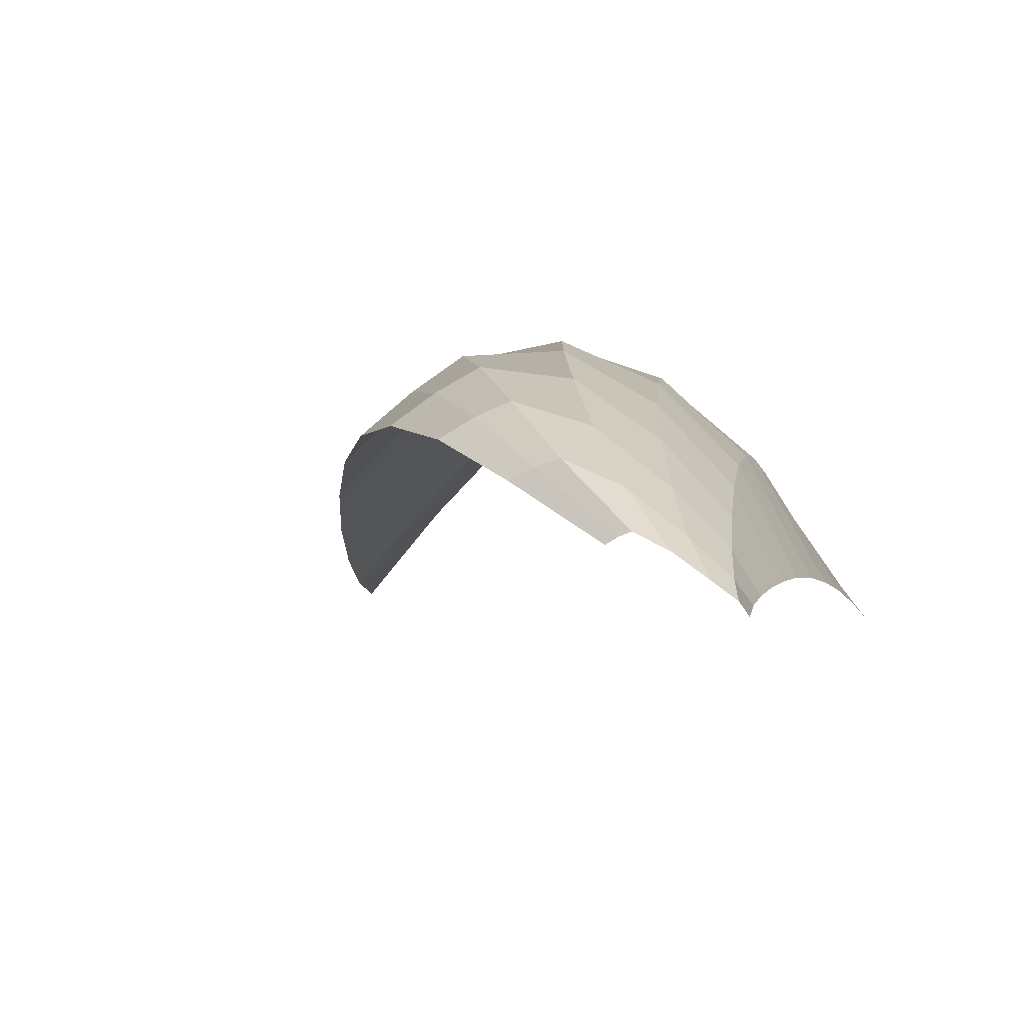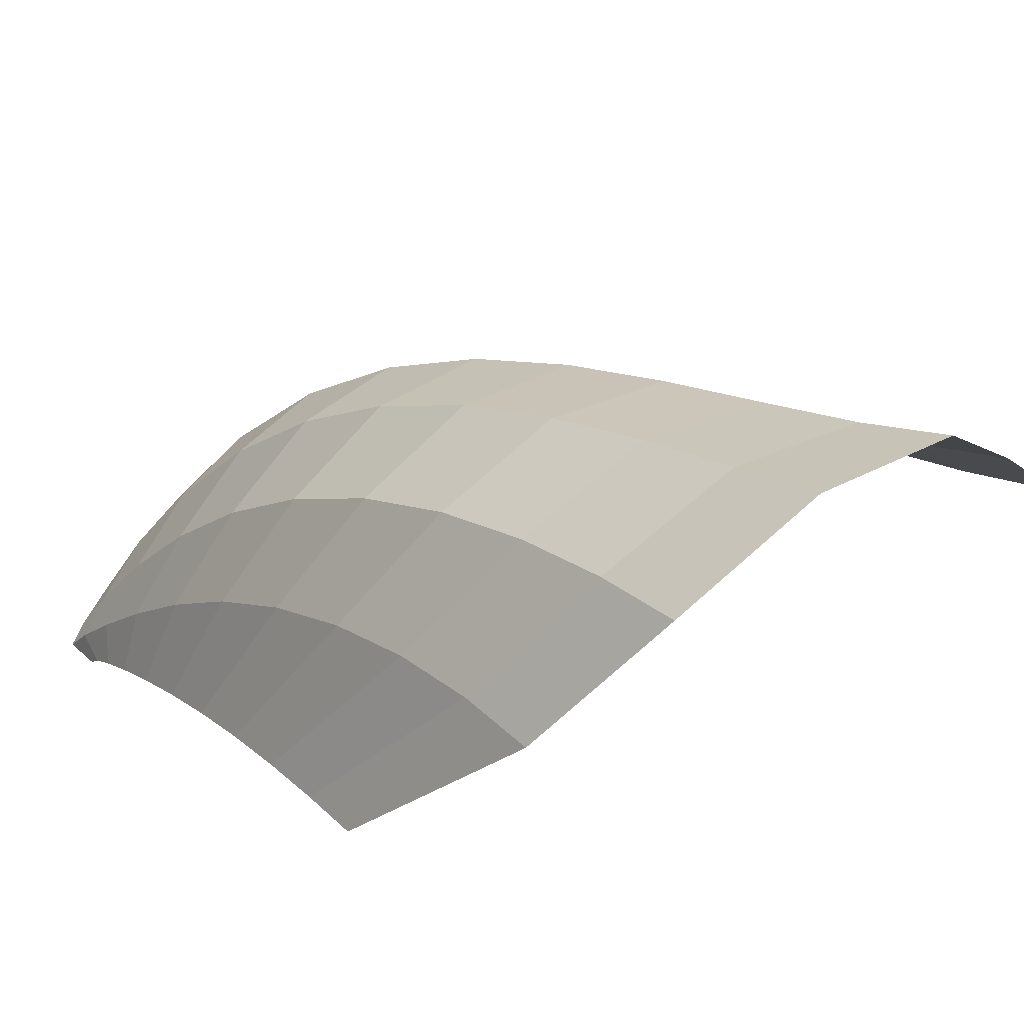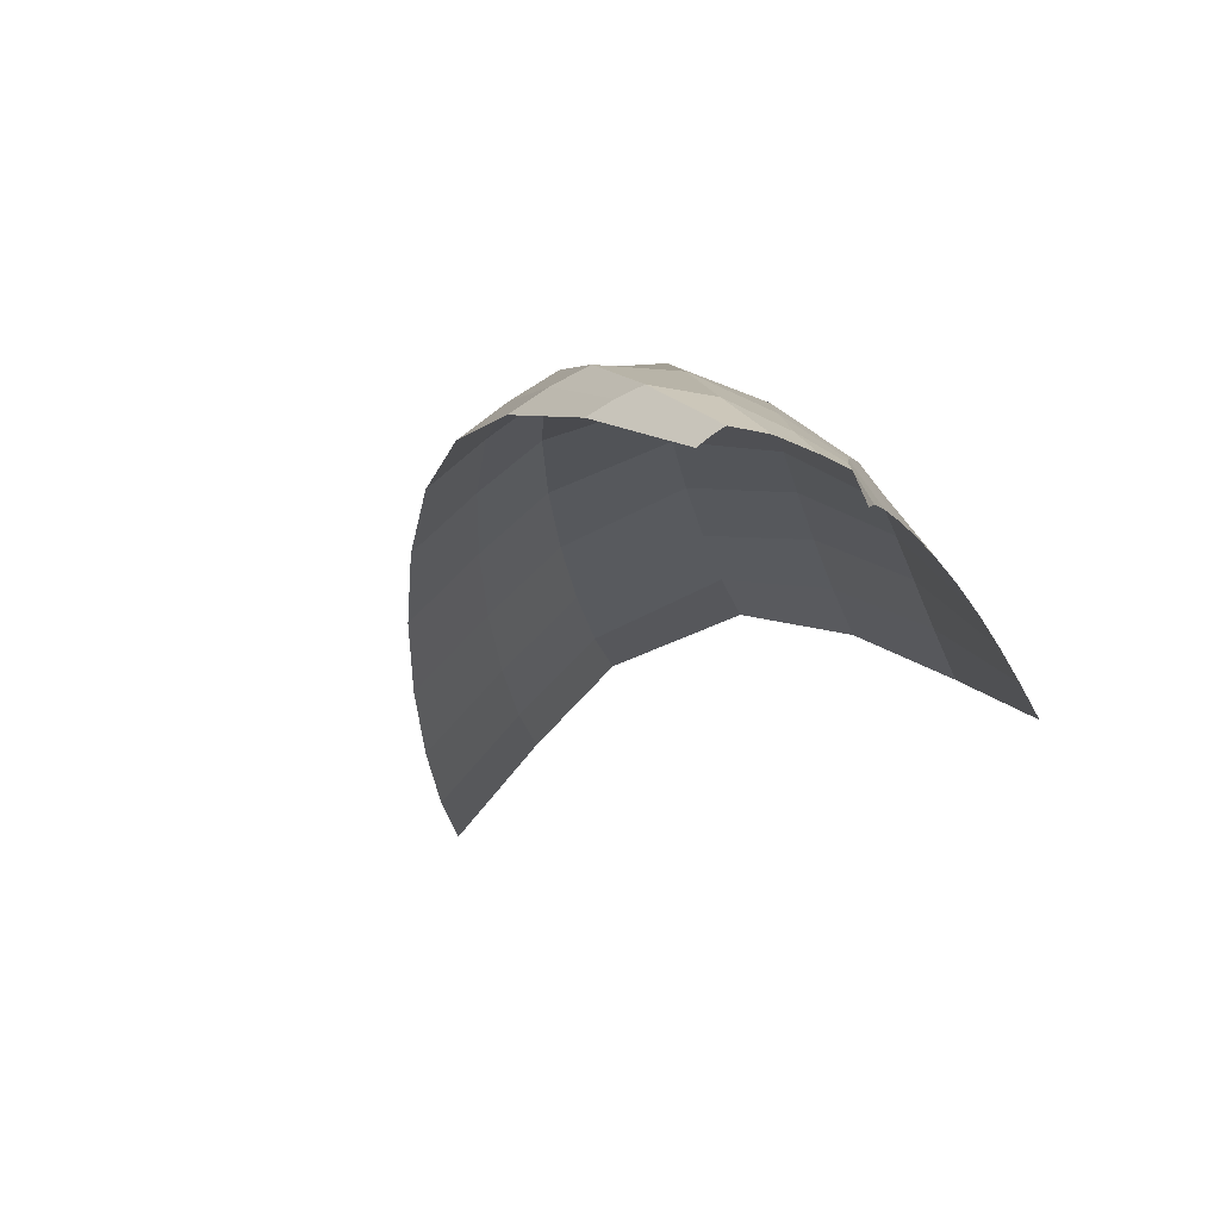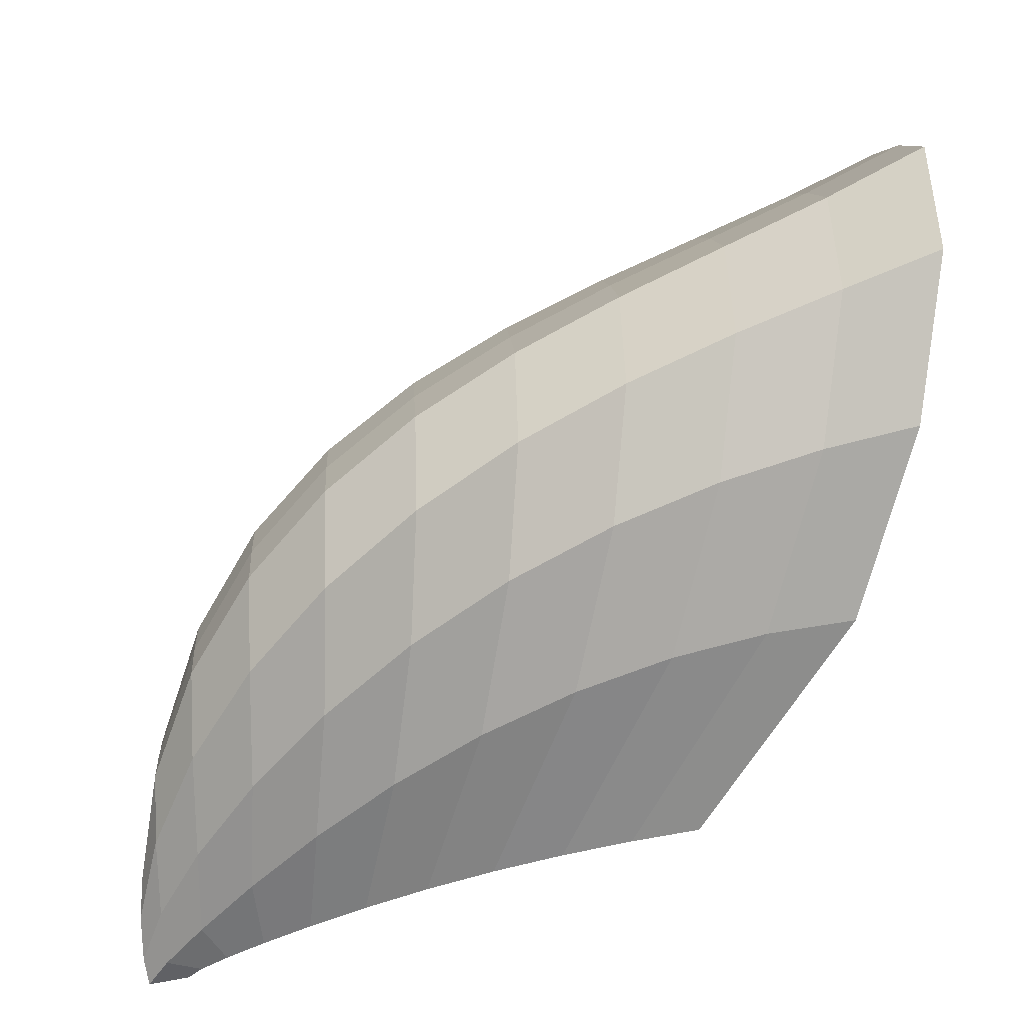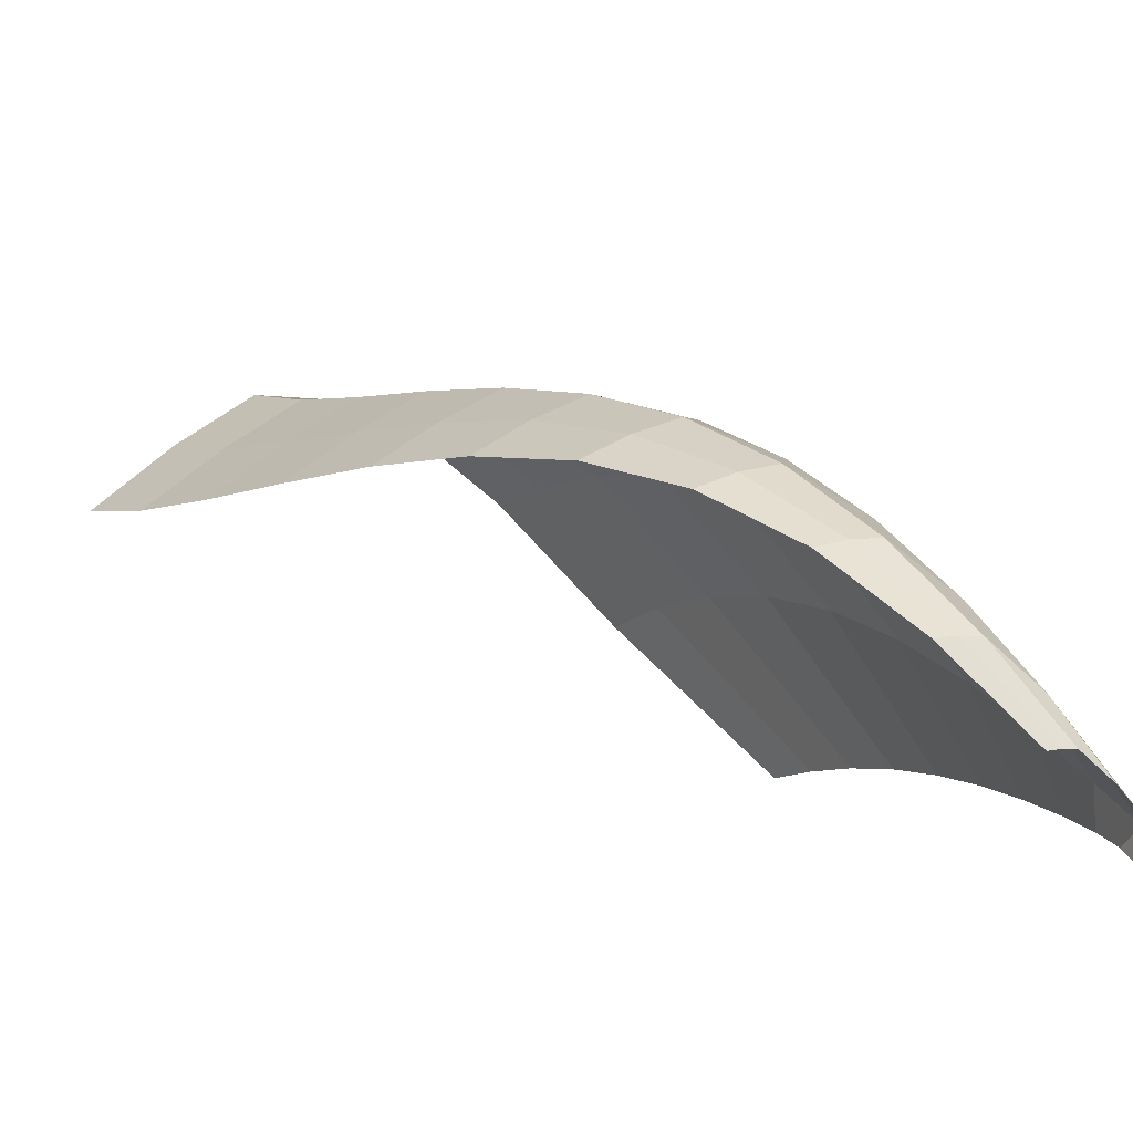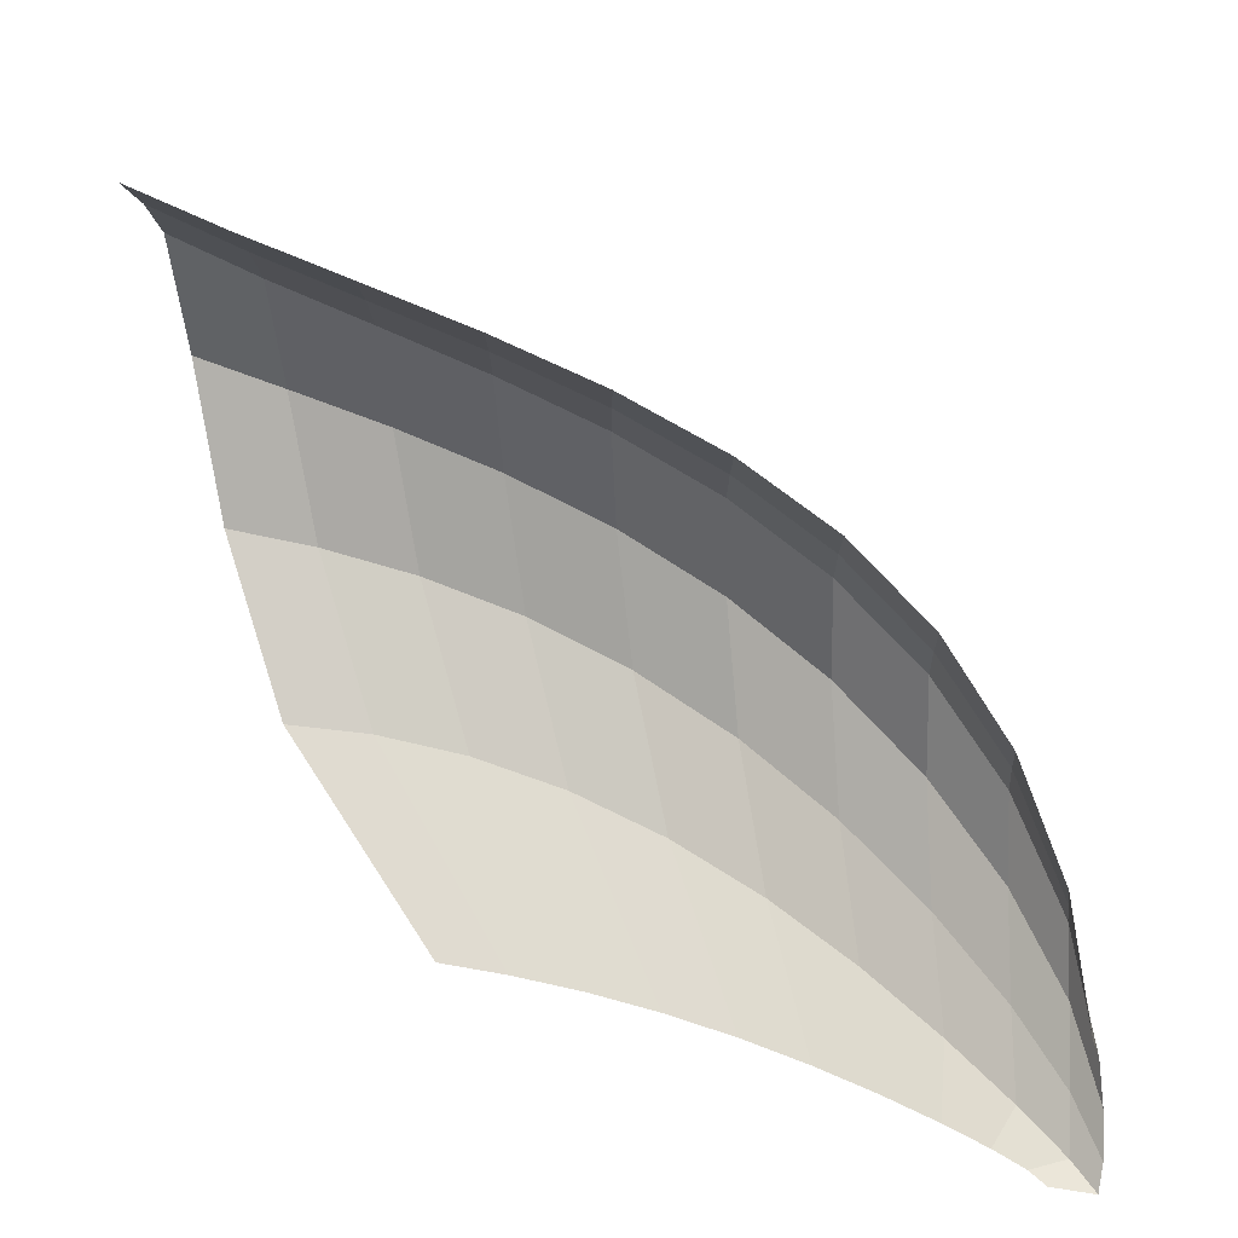
<metadata>
{"format":"obj","ext":"obj","renderer":"f3d","projection":"perspective","resolution":1024,"background":"white","views":[{"elev":-28.4,"azim":-70.7,"up":"+Z"},{"elev":46.6,"azim":51.5,"up":"+Z"},{"elev":-43.2,"azim":-68.6,"up":"+Z"},{"elev":53.0,"azim":-4.6,"up":"+Z"},{"elev":-24.4,"azim":-118.8,"up":"+Z"},{"elev":-47.9,"azim":178.8,"up":"+Z"}]}
</metadata>
<code>
g Eff_Smoke_Ground_Zy_001_L
v 0.1813 0.007016 0.0966
v 0.07559 0.00259 0.08126
v 0.1304 0.02258 0.1583
v 0.2192 0.007016 0.1393
v 0.2192 0.007016 0.1393
v 0.1304 0.02258 0.1583
v 0.2338 0.0489 0.2791
v 0.2914 0.007016 0.1938
v 0.2914 0.007016 0.1938
v 0.2338 0.0489 0.2791
v 0.3779 0.07964 0.4351
v 0.3929 0.007016 0.2604
v 0.3929 0.007016 0.2604
v 0.3779 0.07964 0.4351
v 0.5549 0.1129 0.6081
v 0.5186 0.007016 0.3354
v 0.5186 0.007016 0.3354
v 0.5549 0.1129 0.6081
v 0.7571 0.1467 0.7779
v 0.6636 0.007016 0.4136
v 0.6636 0.007016 0.4136
v 0.7571 0.1467 0.7779
v 0.9767 0.1792 0.9276
v 0.8227 0.007016 0.4893
v 0.8227 0.007016 0.4893
v 0.9767 0.1792 0.9276
v 1.206 0.2084 1.047
v 0.9909 0.007016 0.5577
v 0.9909 0.007016 0.5577
v 1.206 0.2084 1.047
v 1.437 0.2324 1.131
v 1.163 0.007016 0.6155
v 1.163 0.007016 0.6155
v 1.437 0.2324 1.131
v 1.662 0.2493 1.181
v 1.335 0.007016 0.6613
v 1.335 0.007016 0.6613
v 1.662 0.2493 1.181
v 1.873 0.2572 1.202
v 1.5 0.007016 0.6958
v 0.07559 0.00259 0.08126
v 0.06575 0.05236 0.1286
v 0.1267 0.1111 0.2656
v 0.1304 0.02258 0.1583
v 0.1304 0.02258 0.1583
v 0.1267 0.1111 0.2656
v 0.2417 0.1724 0.4518
v 0.2338 0.0489 0.2791
v 0.2338 0.0489 0.2791
v 0.2417 0.1724 0.4518
v 0.4017 0.2343 0.6657
v 0.3779 0.07964 0.4351
v 0.3779 0.07964 0.4351
v 0.4017 0.2343 0.6657
v 0.5977 0.2951 0.8819
v 0.5549 0.1129 0.6081
v 0.5549 0.1129 0.6081
v 0.5977 0.2951 0.8819
v 0.8208 0.3531 1.079
v 0.7571 0.1467 0.7779
v 0.7571 0.1467 0.7779
v 0.8208 0.3531 1.079
v 1.062 0.4064 1.244
v 0.9767 0.1792 0.9276
v 0.9767 0.1792 0.9276
v 1.062 0.4064 1.244
v 1.312 0.4532 1.372
v 1.206 0.2084 1.047
v 1.206 0.2084 1.047
v 1.312 0.4532 1.372
v 1.563 0.4918 1.465
v 1.437 0.2324 1.131
v 1.437 0.2324 1.131
v 1.563 0.4918 1.465
v 1.804 0.5204 1.529
v 1.662 0.2493 1.181
v 1.662 0.2493 1.181
v 1.804 0.5204 1.529
v 2.028 0.5371 1.573
v 1.873 0.2572 1.202
v 0.06575 0.05236 0.1286
v 0.06644 0.1316 0.2074
v 0.129 0.2419 0.4074
v 0.1267 0.1111 0.2656
v 0.1267 0.1111 0.2656
v 0.129 0.2419 0.4074
v 0.2487 0.3454 0.6401
v 0.2417 0.1724 0.4518
v 0.2417 0.1724 0.4518
v 0.2487 0.3454 0.6401
v 0.4159 0.4416 0.8756
v 0.4017 0.2343 0.6657
v 0.4017 0.2343 0.6657
v 0.4159 0.4416 0.8756
v 0.6209 0.5297 1.092
v 0.5977 0.2951 0.8819
v 0.5977 0.2951 0.8819
v 0.6209 0.5297 1.092
v 0.8542 0.6093 1.276
v 0.8208 0.3531 1.079
v 0.8208 0.3531 1.079
v 0.8542 0.6093 1.276
v 1.106 0.6796 1.427
v 1.062 0.4064 1.244
v 1.062 0.4064 1.244
v 1.106 0.6796 1.427
v 1.367 0.7402 1.547
v 1.312 0.4532 1.372
v 1.312 0.4532 1.372
v 1.367 0.7402 1.547
v 1.627 0.7904 1.646
v 1.563 0.4918 1.465
v 1.563 0.4918 1.465
v 1.627 0.7904 1.646
v 1.877 0.8295 1.734
v 1.804 0.5204 1.529
v 1.804 0.5204 1.529
v 1.877 0.8295 1.734
v 2.107 0.8571 1.821
v 2.028 0.5371 1.573
v 0.06644 0.1316 0.2074
v 0.07785 0.2157 0.2735
v 0.1379 0.3842 0.507
v 0.129 0.2419 0.4074
v 0.129 0.2419 0.4074
v 0.1379 0.3842 0.507
v 0.2569 0.5361 0.7451
v 0.2487 0.3454 0.6401
v 0.2487 0.3454 0.6401
v 0.2569 0.5361 0.7451
v 0.4249 0.672 0.9595
v 0.4159 0.4416 0.8756
v 0.4159 0.4416 0.8756
v 0.4249 0.672 0.9595
v 0.6319 0.7926 1.138
v 0.6209 0.5297 1.092
v 0.6209 0.5297 1.092
v 0.6319 0.7926 1.138
v 0.868 0.8984 1.279
v 0.8542 0.6093 1.276
v 0.8542 0.6093 1.276
v 0.868 0.8984 1.279
v 1.123 0.9901 1.391
v 1.106 0.6796 1.427
v 1.106 0.6796 1.427
v 1.123 0.9901 1.391
v 1.388 1.068 1.486
v 1.367 0.7402 1.547
v 1.367 0.7402 1.547
v 1.388 1.068 1.486
v 1.651 1.133 1.576
v 1.627 0.7904 1.646
v 1.627 0.7904 1.646
v 1.651 1.133 1.576
v 1.904 1.186 1.672
v 1.877 0.8295 1.734
v 1.877 0.8295 1.734
v 1.904 1.186 1.672
v 2.136 1.227 1.786
v 2.107 0.8571 1.821
v 0.1002 0.2798 0.2651
v 0.1543 0.5071 0.4841
v 0.1461 0.4456 0.5013
v 0.08903 0.2477 0.2721
v 0.1543 0.5071 0.4841
v 0.2687 0.7123 0.6871
v 0.2628 0.6242 0.7245
v 0.1461 0.4456 0.5013
v 0.2687 0.7123 0.6871
v 0.4333 0.8962 0.8495
v 0.4291 0.7841 0.9146
v 0.2628 0.6242 0.7245
v 0.4333 0.8962 0.8495
v 0.6379 1.06 0.9665
v 0.6349 0.9261 1.063
v 0.4291 0.7841 0.9146
v 0.6379 1.06 0.9665
v 0.8725 1.204 1.046
v 0.8702 1.051 1.174
v 0.6349 0.9261 1.063
v 0.8725 1.204 1.046
v 1.127 1.329 1.102
v 1.125 1.159 1.258
v 0.8702 1.051 1.174
v 1.127 1.329 1.102
v 1.391 1.436 1.147
v 1.389 1.252 1.328
v 1.125 1.159 1.258
v 1.391 1.436 1.147
v 1.655 1.526 1.195
v 1.653 1.33 1.398
v 1.389 1.252 1.328
v 1.655 1.526 1.195
v 1.908 1.6 1.256
v 1.906 1.393 1.479
v 1.653 1.33 1.398
v 1.908 1.6 1.256
v 2.141 1.658 1.338
v 2.139 1.443 1.581
v 1.906 1.393 1.479
v 0.08903 0.2477 0.2721
v 0.1461 0.4456 0.5013
v 0.1379 0.3842 0.507
v 0.07785 0.2157 0.2735
v 0.1461 0.4456 0.5013
v 0.2628 0.6242 0.7245
v 0.2569 0.5361 0.7451
v 0.1379 0.3842 0.507
v 0.2628 0.6242 0.7245
v 0.4291 0.7841 0.9146
v 0.4249 0.672 0.9595
v 0.2569 0.5361 0.7451
v 0.4291 0.7841 0.9146
v 0.6349 0.9261 1.063
v 0.6319 0.7926 1.138
v 0.4249 0.672 0.9595
v 0.6349 0.9261 1.063
v 0.8702 1.051 1.174
v 0.868 0.8984 1.279
v 0.6319 0.7926 1.138
v 0.8702 1.051 1.174
v 1.125 1.159 1.258
v 1.123 0.9901 1.391
v 0.868 0.8984 1.279
v 1.125 1.159 1.258
v 1.389 1.252 1.328
v 1.388 1.068 1.486
v 1.123 0.9901 1.391
v 1.389 1.252 1.328
v 1.653 1.33 1.398
v 1.651 1.133 1.576
v 1.388 1.068 1.486
v 1.653 1.33 1.398
v 1.906 1.393 1.479
v 1.904 1.186 1.672
v 1.651 1.133 1.576
v 1.906 1.393 1.479
v 2.139 1.443 1.581
v 2.136 1.227 1.786
v 1.904 1.186 1.672
g Eff_Smoke_Ground_Zy_001_L_0
f 3 2 1
f 4 3 1
f 7 6 5
f 8 7 5
f 11 10 9
f 12 11 9
f 15 14 13
f 16 15 13
f 19 18 17
f 20 19 17
f 23 22 21
f 24 23 21
f 27 26 25
f 28 27 25
f 31 30 29
f 32 31 29
f 35 34 33
f 36 35 33
f 39 38 37
f 40 39 37
f 43 42 41
f 44 43 41
f 47 46 45
f 48 47 45
f 51 50 49
f 52 51 49
f 55 54 53
f 56 55 53
f 59 58 57
f 60 59 57
f 63 62 61
f 64 63 61
f 67 66 65
f 68 67 65
f 71 70 69
f 72 71 69
f 75 74 73
f 76 75 73
f 79 78 77
f 80 79 77
f 83 82 81
f 84 83 81
f 87 86 85
f 88 87 85
f 91 90 89
f 92 91 89
f 95 94 93
f 96 95 93
f 99 98 97
f 100 99 97
f 103 102 101
f 104 103 101
f 107 106 105
f 108 107 105
f 111 110 109
f 112 111 109
f 115 114 113
f 116 115 113
f 119 118 117
f 120 119 117
f 123 122 121
f 124 123 121
f 127 126 125
f 128 127 125
f 131 130 129
f 132 131 129
f 135 134 133
f 136 135 133
f 139 138 137
f 140 139 137
f 143 142 141
f 144 143 141
f 147 146 145
f 148 147 145
f 151 150 149
f 152 151 149
f 155 154 153
f 156 155 153
f 159 158 157
f 160 159 157
f 163 162 161
f 164 163 161
f 167 166 165
f 168 167 165
f 171 170 169
f 172 171 169
f 175 174 173
f 176 175 173
f 179 178 177
f 180 179 177
f 183 182 181
f 184 183 181
f 187 186 185
f 188 187 185
f 191 190 189
f 192 191 189
f 195 194 193
f 196 195 193
f 199 198 197
f 200 199 197
f 203 202 201
f 204 203 201
f 207 206 205
f 208 207 205
f 211 210 209
f 212 211 209
f 215 214 213
f 216 215 213
f 219 218 217
f 220 219 217
f 223 222 221
f 224 223 221
f 227 226 225
f 228 227 225
f 231 230 229
f 232 231 229
f 235 234 233
f 236 235 233
f 239 238 237
f 240 239 237

</code>
